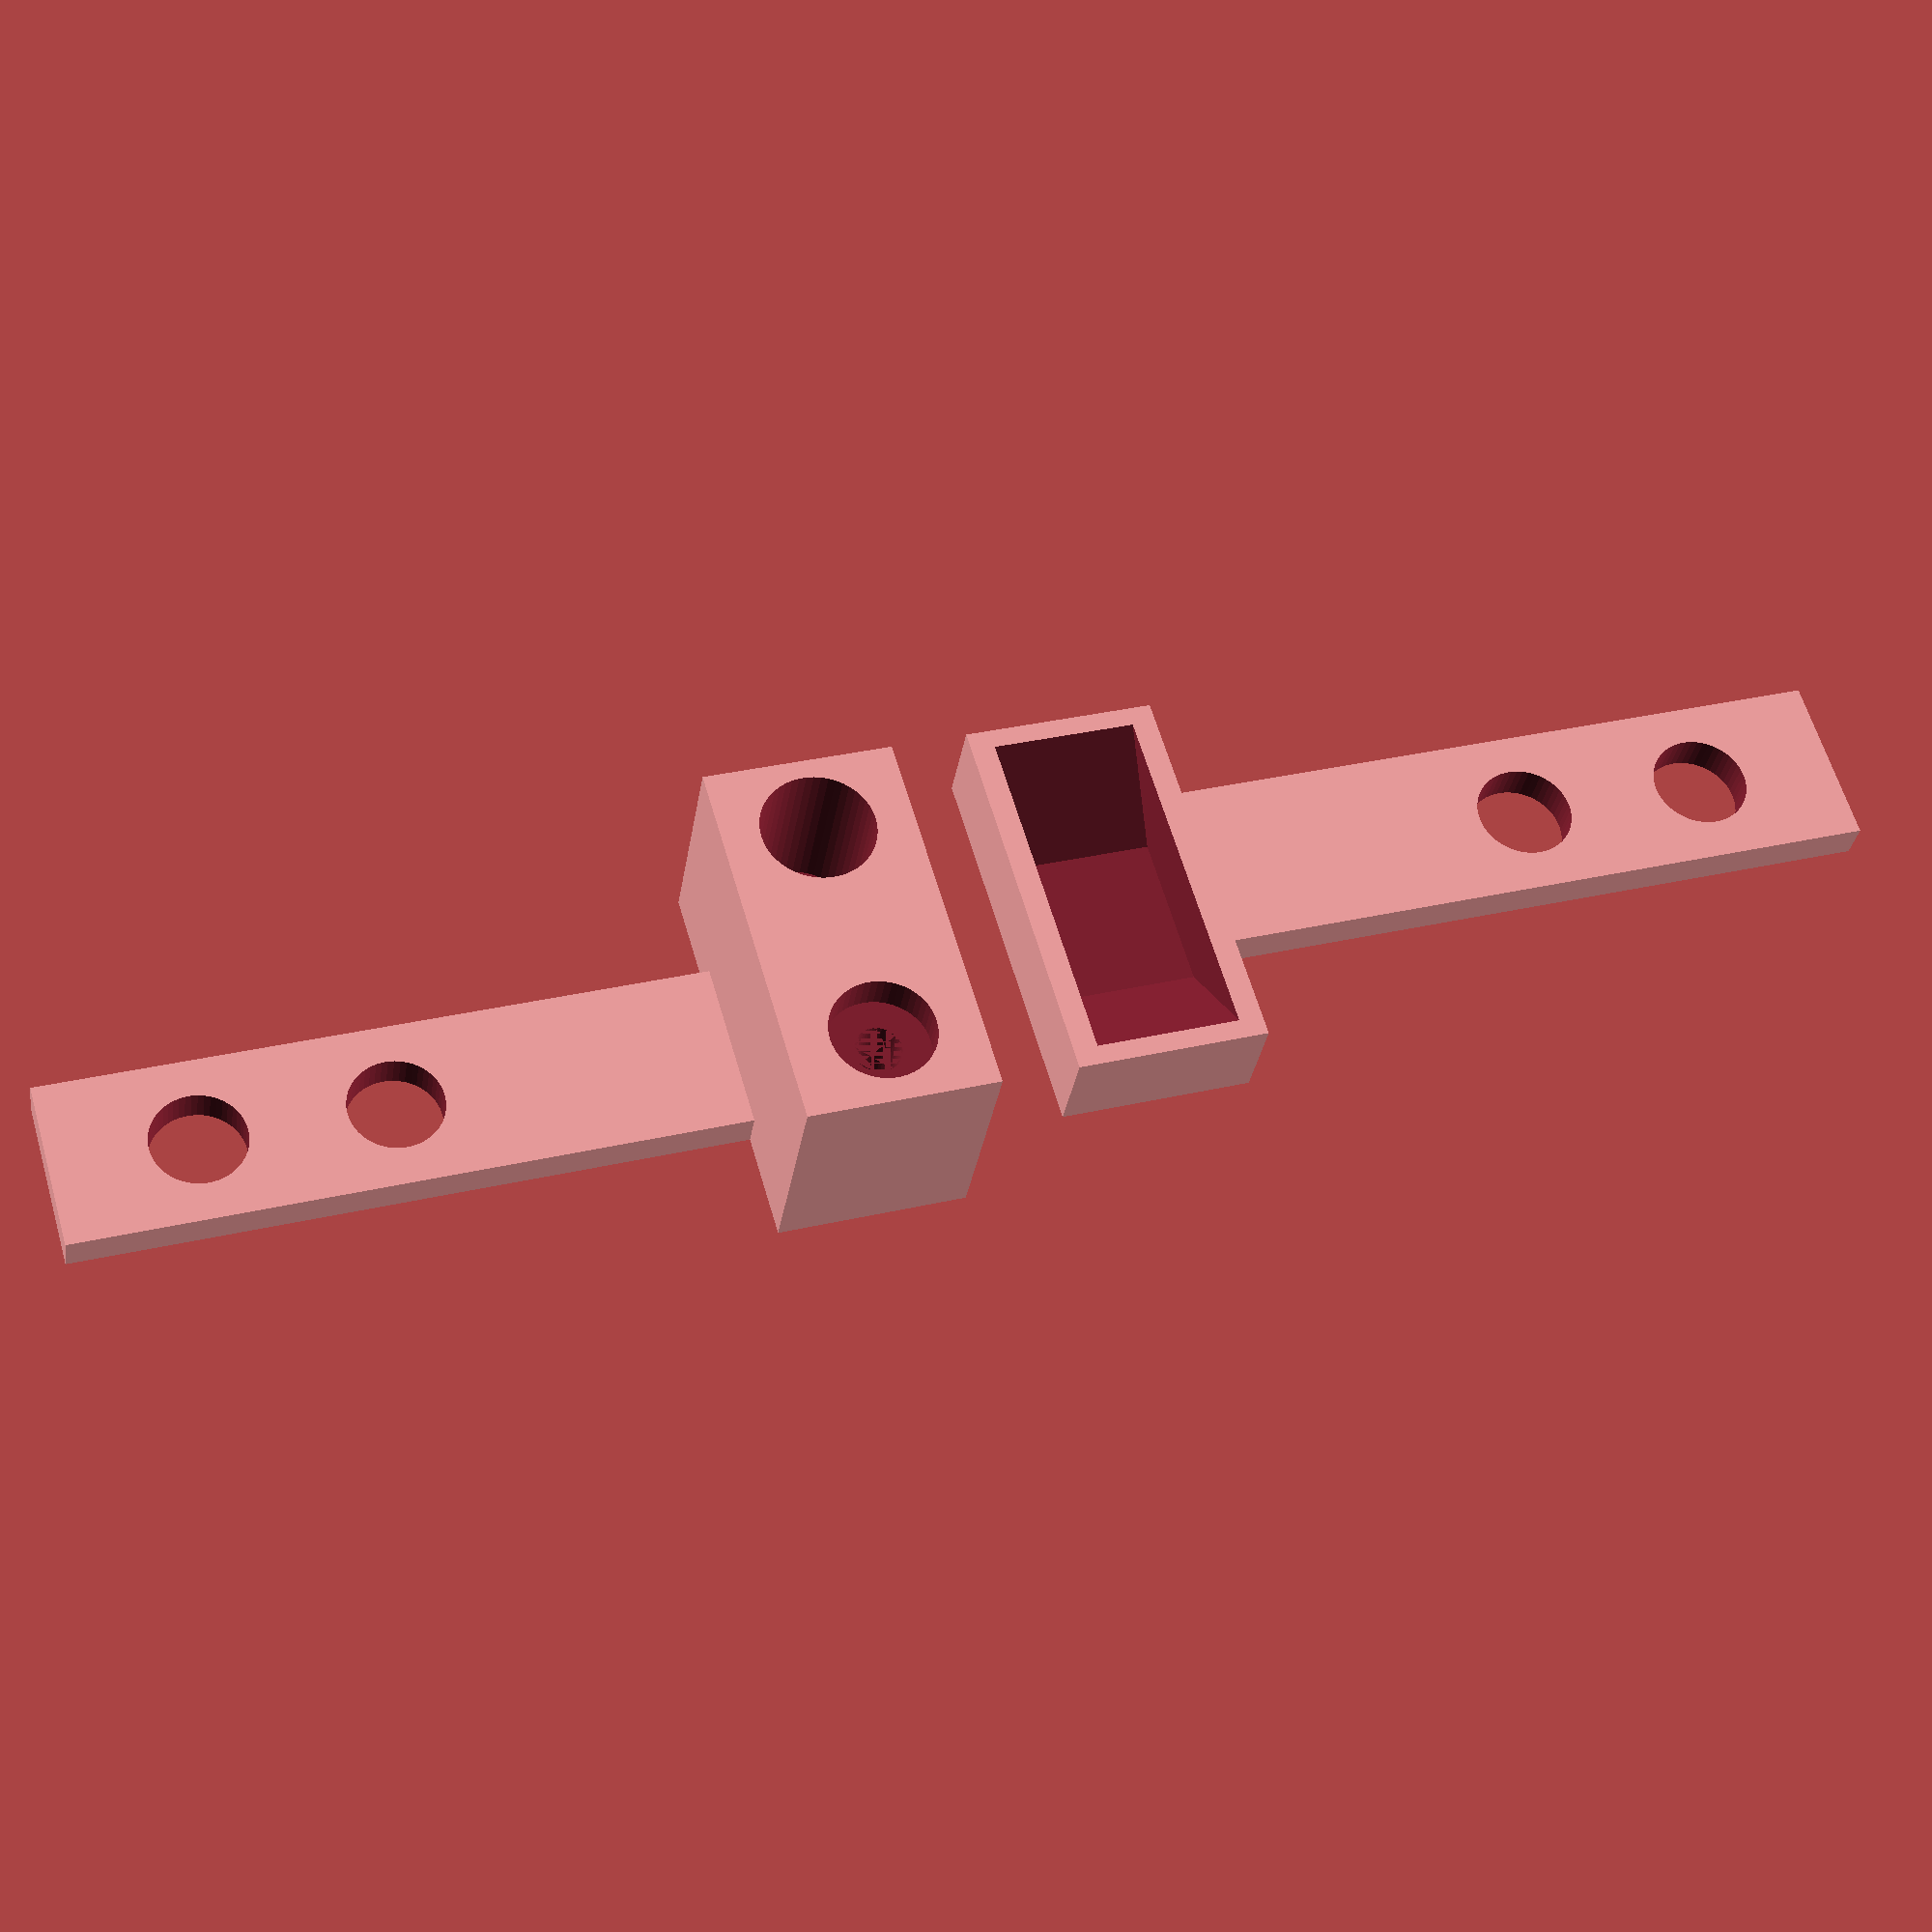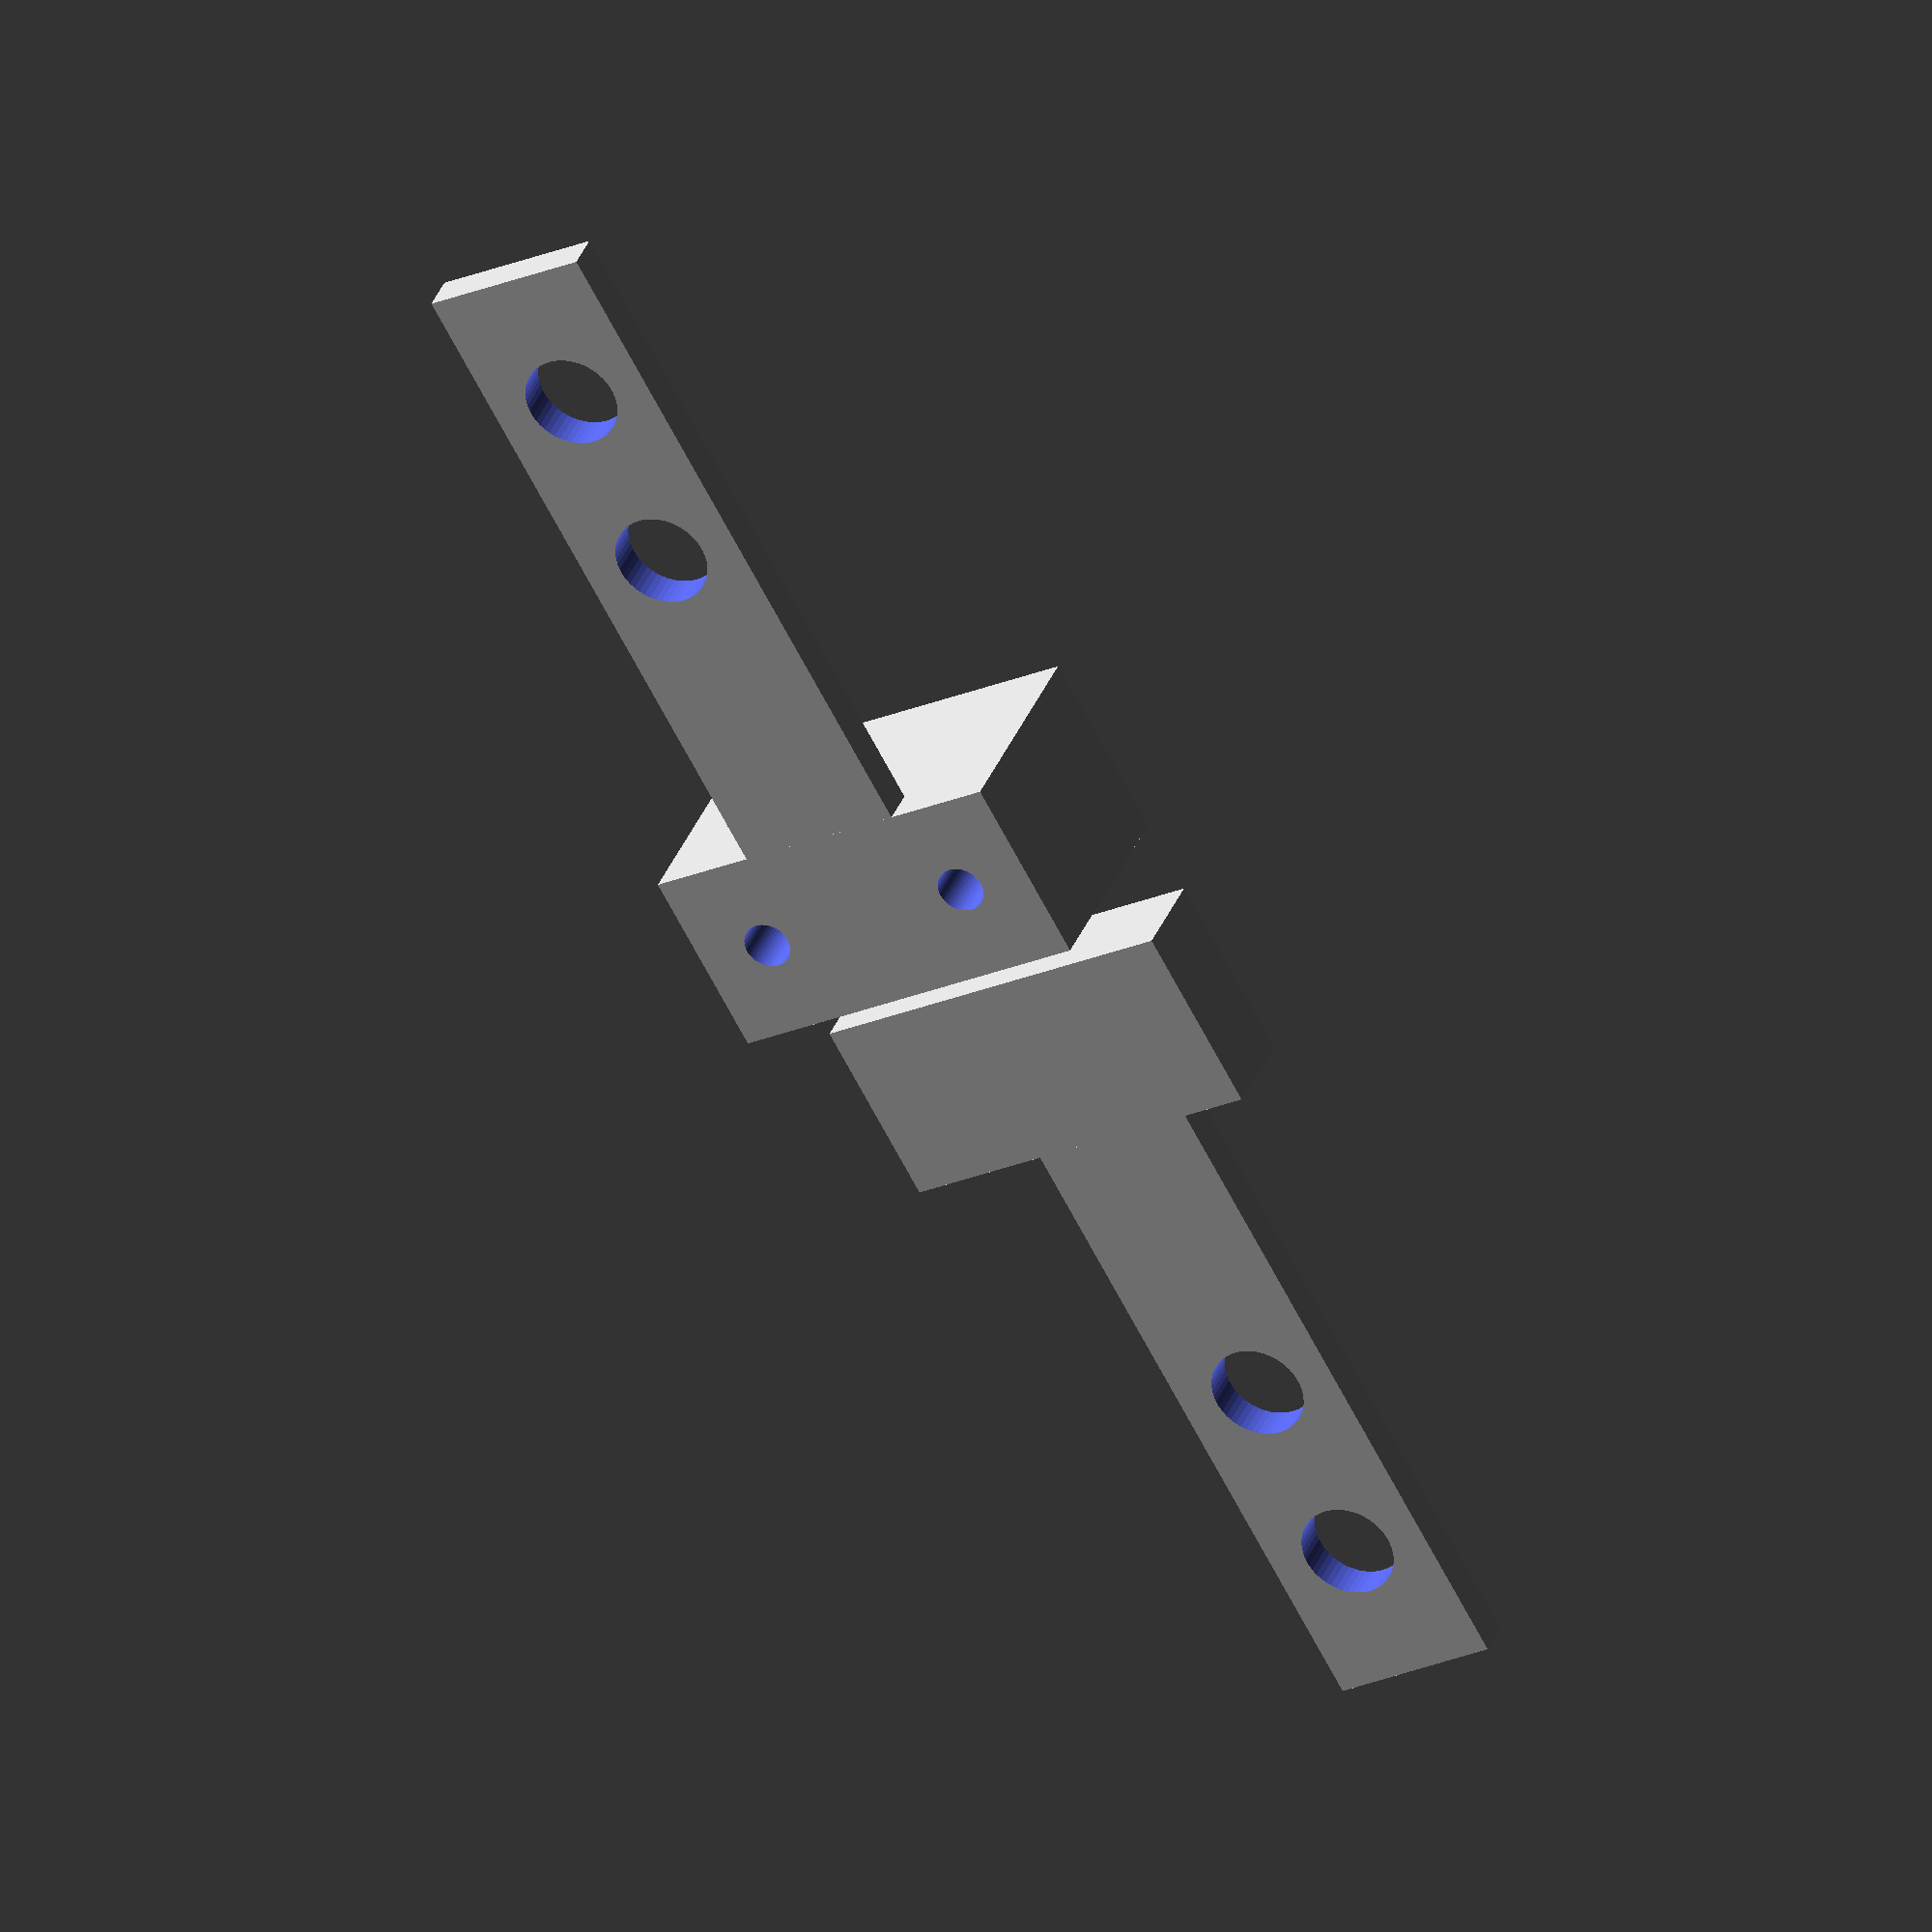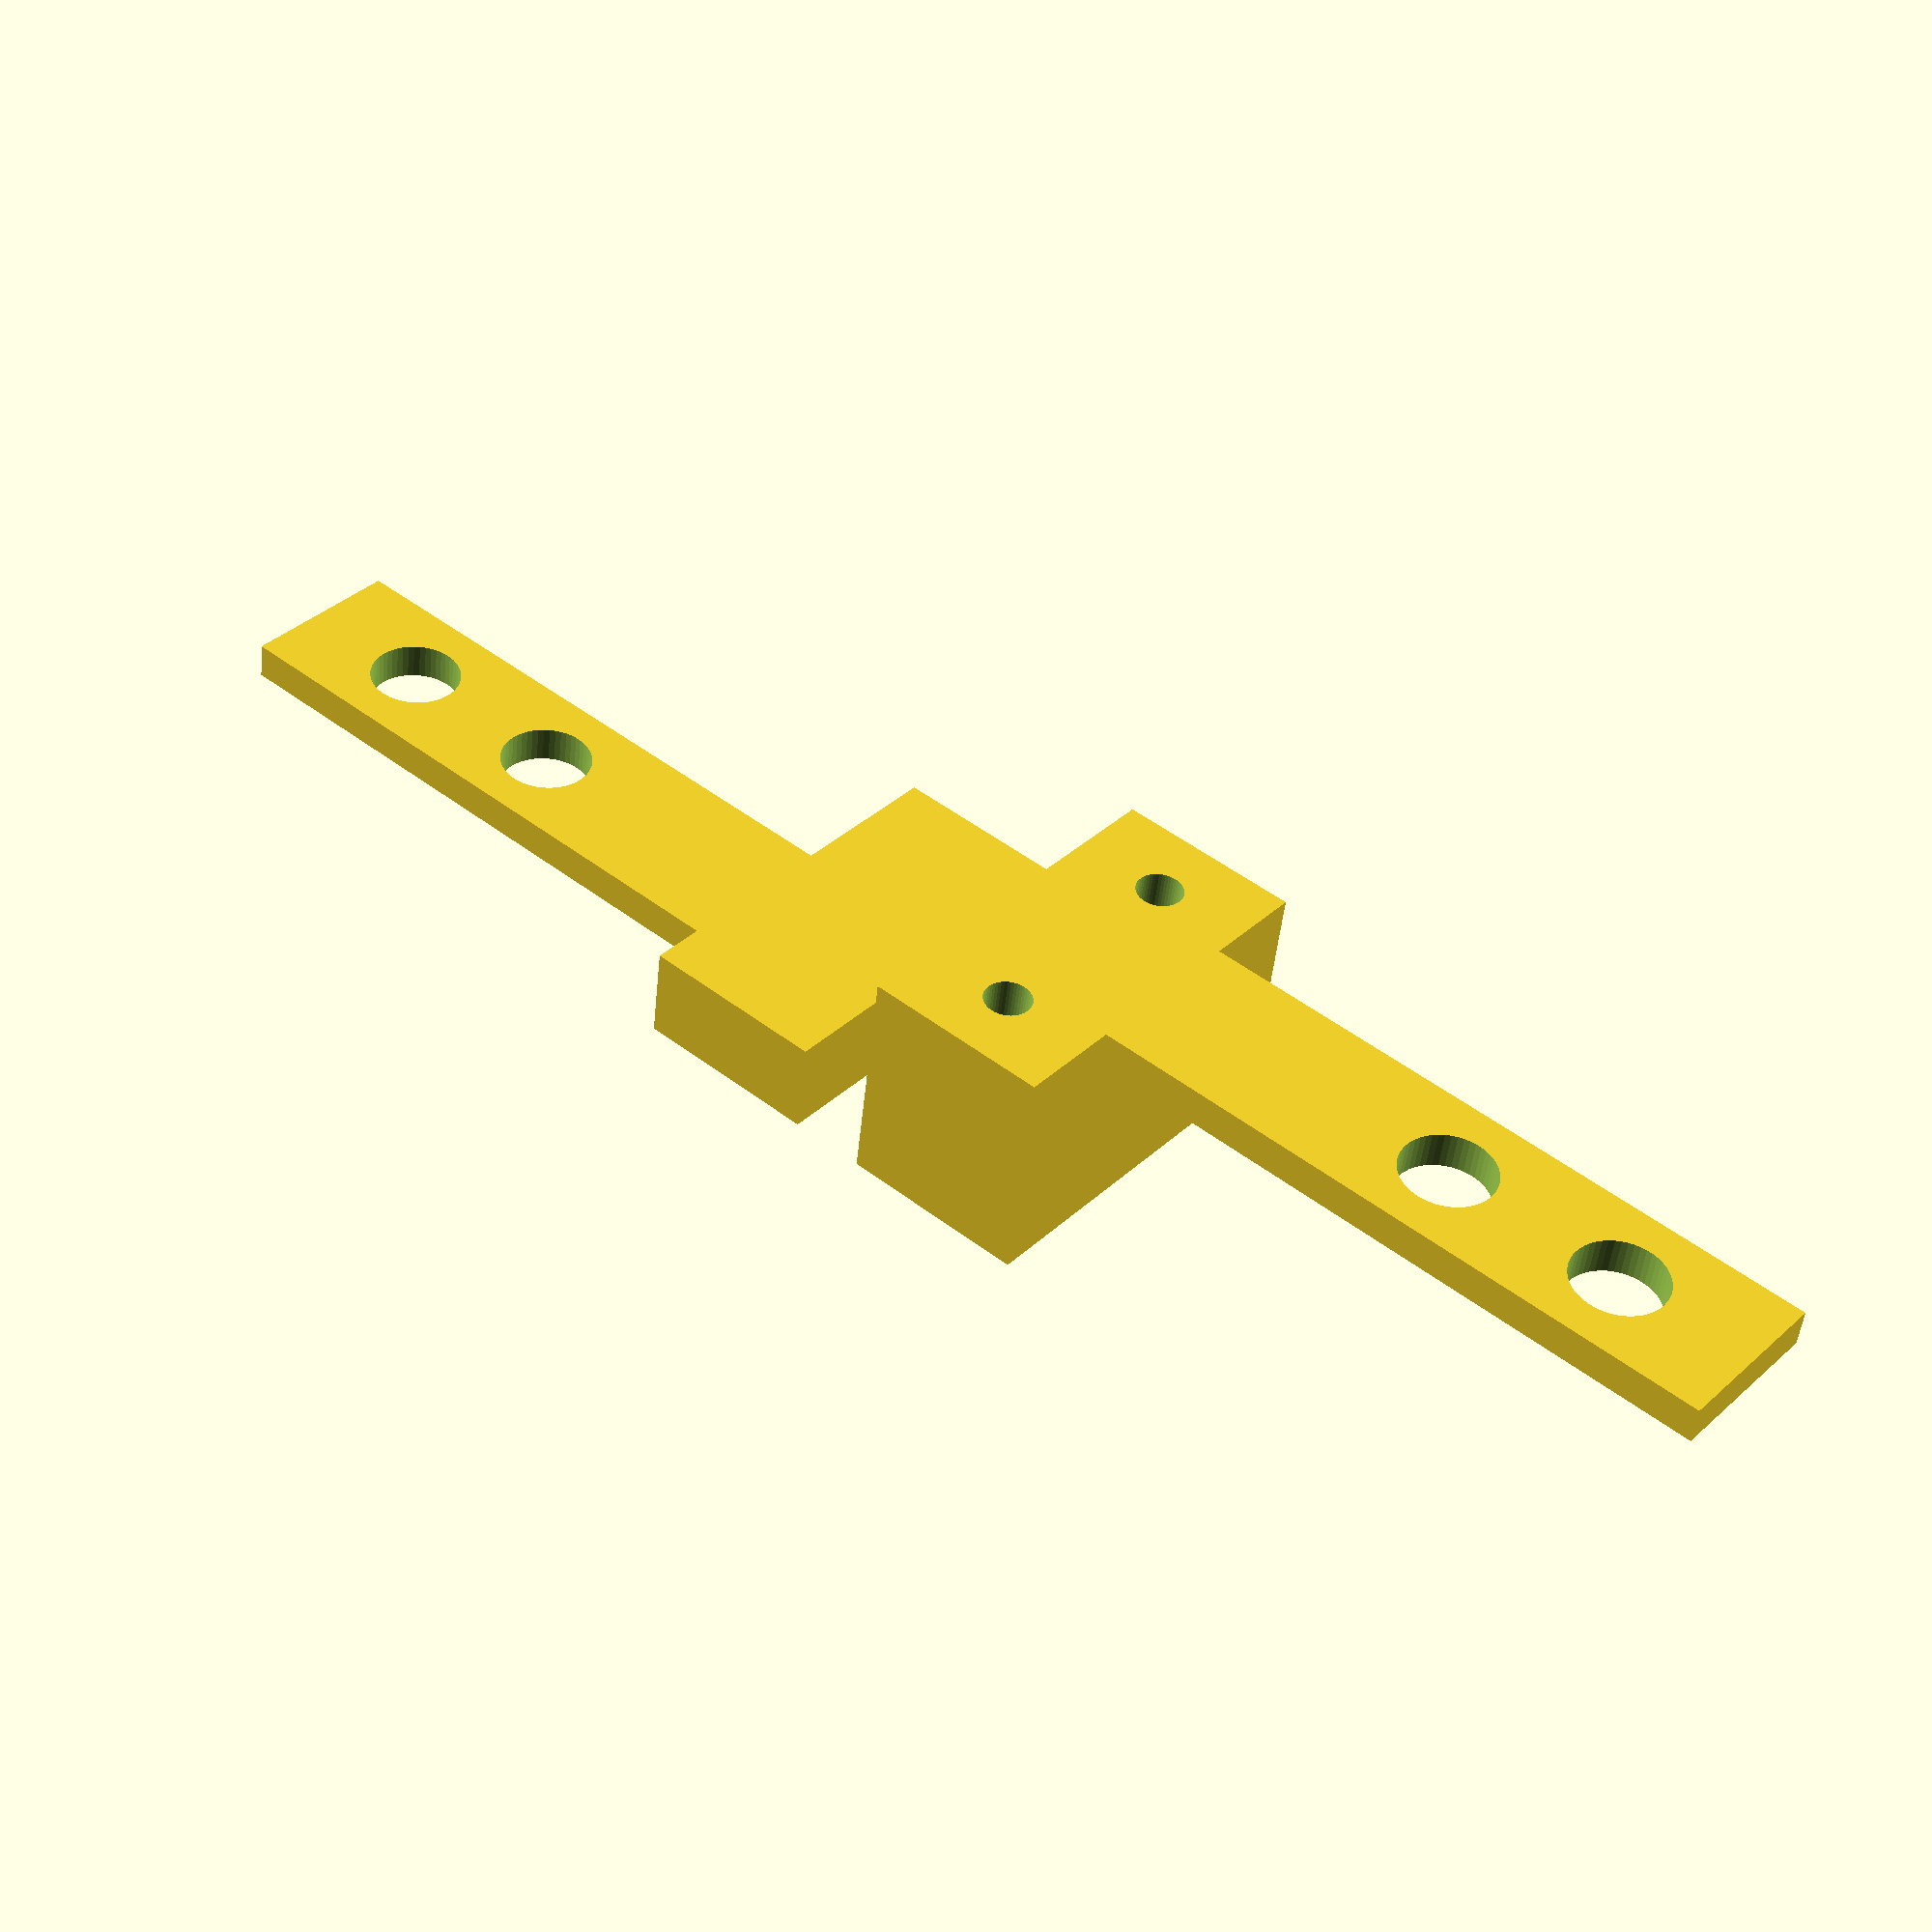
<openscad>
/* [Laser Diode] */
laser_light_hole_diameter = 2.5; //[0:5]

laser_diameter = 6; //[1:20]

laser_length = 9; // [5:25]

/* [General] */
module_height = 20; 

resolution = 50; //[10:100]

/* [Receiver Diode] */
receiver_diameter = 5.5; //[1:20]

reciever_depth_in_module = 3; //[1:10]

/* [Mirrors] */
module_thickness = 5; //[5:20]

/* [Mounting] */
activate_mounting = true; //[true,false]

mounting_distance = 20; //[5:30]

mounting_screw_diameter = 5; //[2:35]

mounting_thickness = 2; //[2:20]

laser_module_on_top = true; //[false,true]

mirror_module_on_top = false; //[false,true]

/*[Creation Selection] */
create = 0; //[0:both, 1:laser, 2:mirror]

/* [Hidden]*/
distance_length = mounting_distance + mounting_screw_diameter * 3;

module mounting(x,y,z) {
translate([x,y,z])
    difference() {
                translate([(distance_length)/2 + (laser_diameter+4)/2,0,0])
                    linear_extrude(mounting_thickness)
                        square([distance_length, mounting_screw_diameter + 4], true);
                translate([mounting_distance + mounting_screw_diameter/2,0,-1])
                    linear_extrude(mounting_thickness*2)
                        circle(d=mounting_screw_diameter, true, $fn=resolution);
                translate([mounting_distance + mounting_screw_diameter*2.5,0,-1])
                    linear_extrude(mounting_thickness*2)
                        circle(d=mounting_screw_diameter, true, $fn=resolution);
            }
}

module laser_module() {
    union(){
        difference() {
            linear_extrude(laser_length + 3)
                square([laser_diameter + 4,module_height,],true);
            
            translate([0,module_height/2 -4,0]) {
                translate([0,0,laser_length - 1])
                    linear_extrude(laser_length)
                        circle(d=laser_light_hole_diameter, $fn=resolution);
                translate([0,0,-1])
                    linear_extrude(laser_length + 1)
                        circle(d=laser_diameter, $fn=resolution);
            }
            
            translate([0,-module_height/2 + 4,0]) {
                translate([0,0,reciever_depth_in_module - 1])
                    linear_extrude(laser_length +4)
                        circle(d=laser_light_hole_diameter, $fn=resolution);
                translate([0,0,-1])
                    linear_extrude(reciever_depth_in_module)
                        circle(d=receiver_diameter, $fn=resolution);
            }
        }
        if(activate_mounting) {
            if(laser_module_on_top) {
                mounting(0,0,laser_length+3-mounting_thickness);
            }else {
                mounting(0,0,0);
            }
                
        }
    }
}
module mirror_module() {
    translate([-laser_diameter -8,0,0])
    rotate([0,0,180])
    union(){
            difference() {
                linear_extrude(module_thickness)
                    square([laser_diameter + 4,module_height,],true);
                
                translate([(laser_diameter + 4)*0.75*0.5,0,0])
                    rotate([0,-90,0])
                        linear_extrude((laser_diameter + 4)*0.75)
                            polygon([[-1,-module_height/2 + 1],[0,-module_height/2 + 1],[module_thickness-1,-tan(45)*(module_thickness-1)],[module_thickness-1,tan(45)*(module_thickness-1)],[0,module_height/2 - 1],[-1,module_height/2 - 1],]);
            }
            if(activate_mounting) {
                if(mirror_module_on_top){
                    mounting(0,0,module_thickness - mounting_thickness);
                }else{
                    mounting(0,0,0);
                }
            }
    }
}

if(create == 1) {
    laser_module();
}else if(create == 2) {
    mirror_module();
}else{
    laser_module();
    mirror_module();
}
</openscad>
<views>
elev=31.4 azim=16.4 roll=171.3 proj=p view=wireframe
elev=325.5 azim=240.8 roll=19.4 proj=o view=solid
elev=228.9 azim=220.3 roll=185.8 proj=p view=wireframe
</views>
